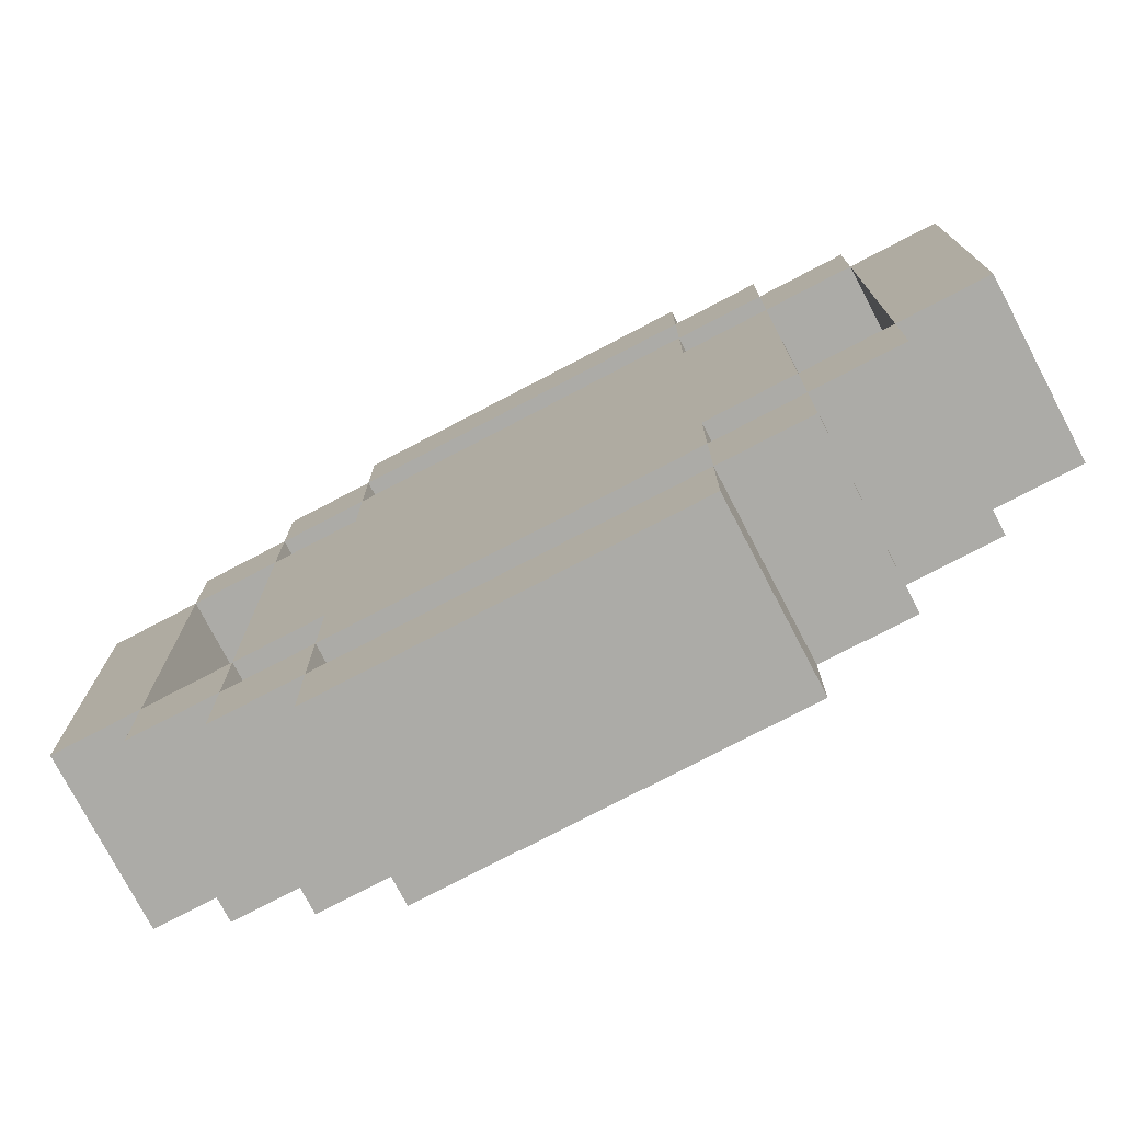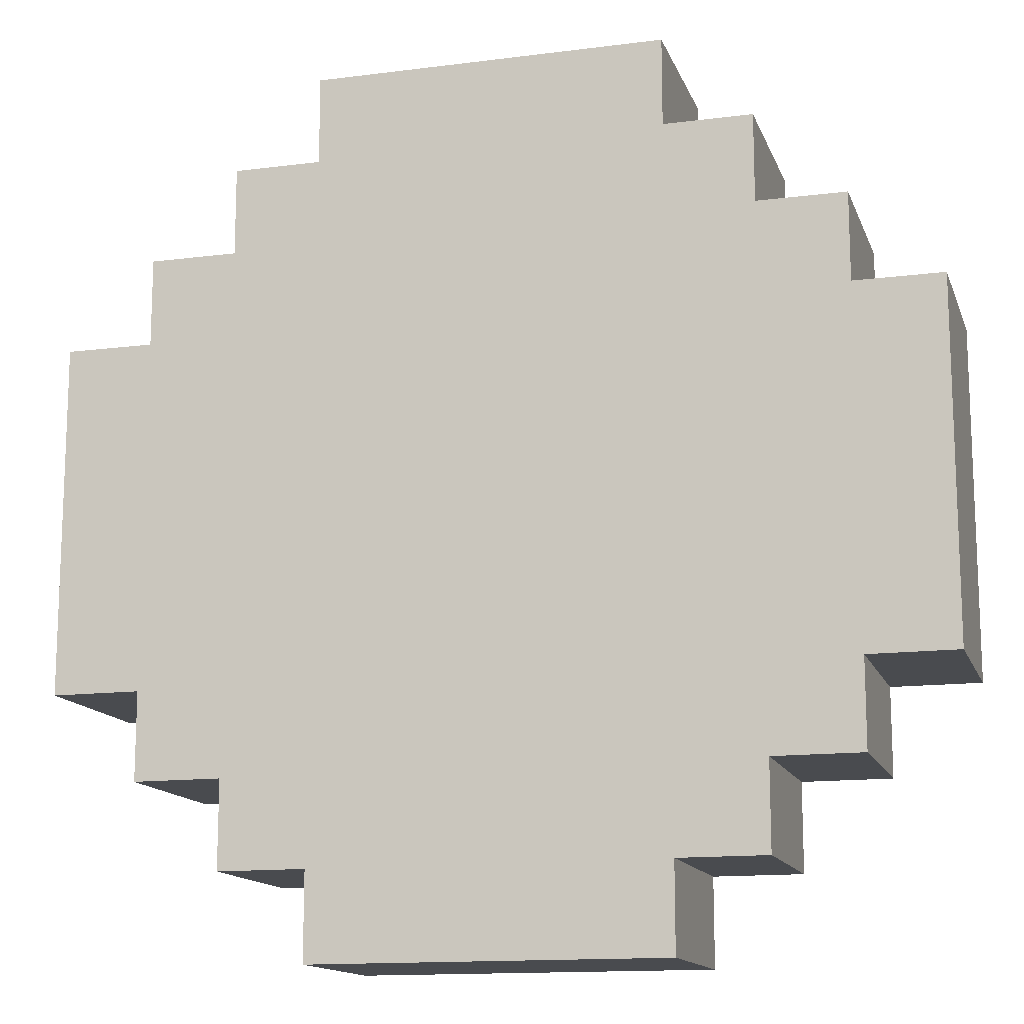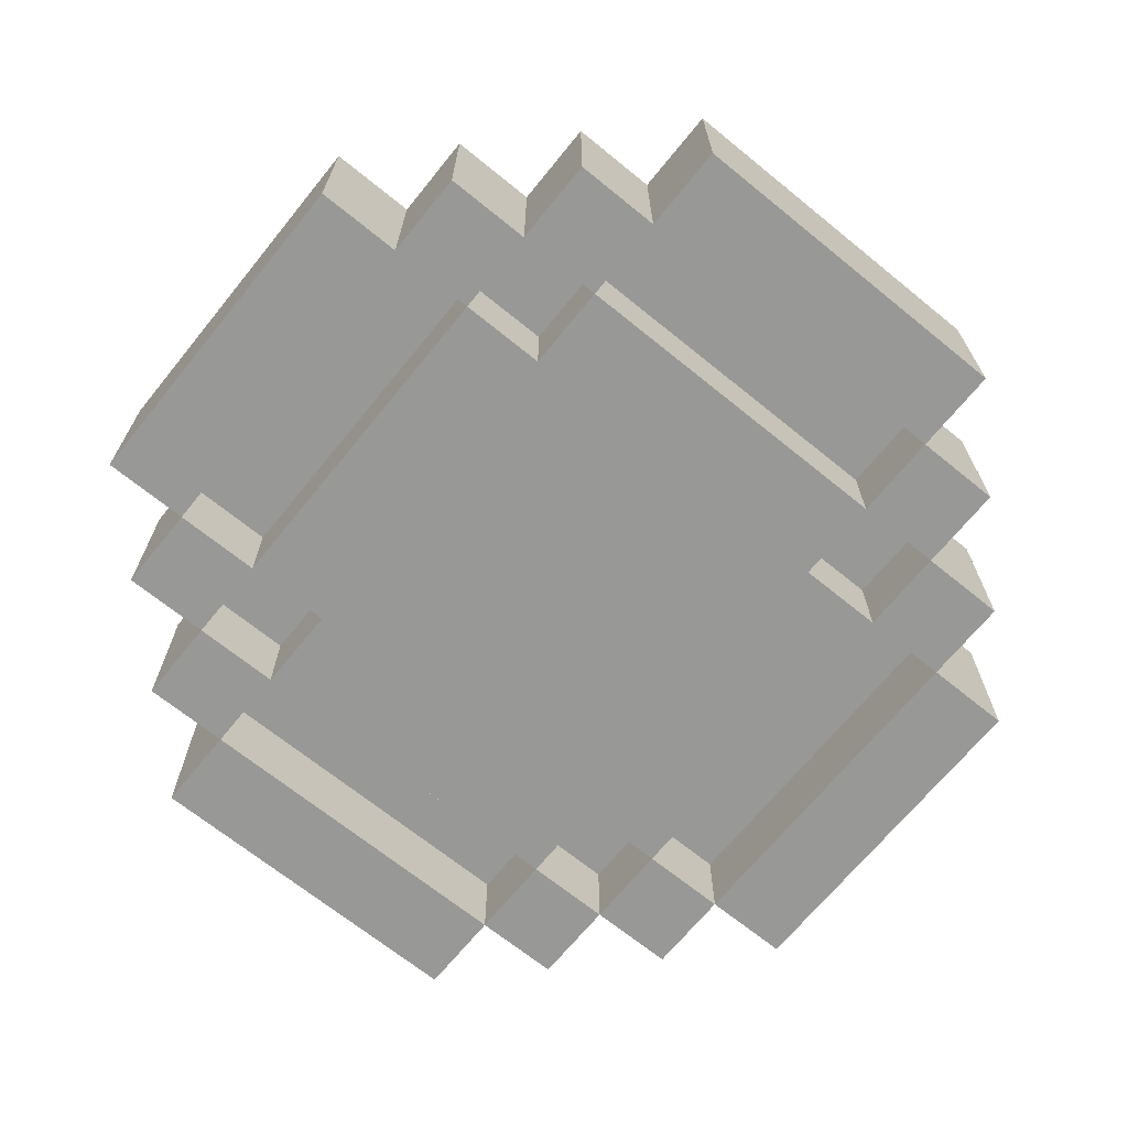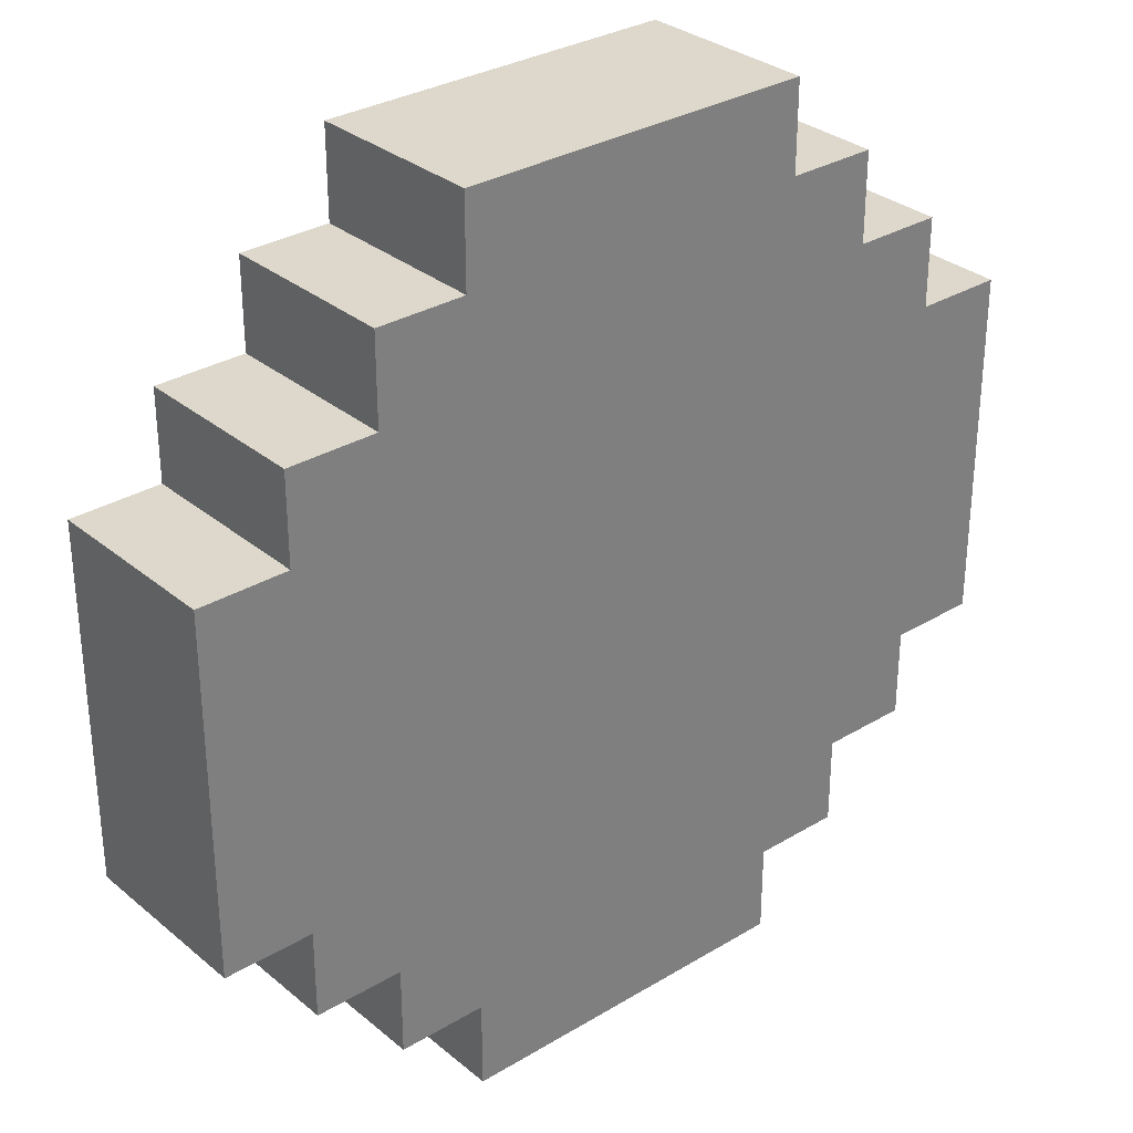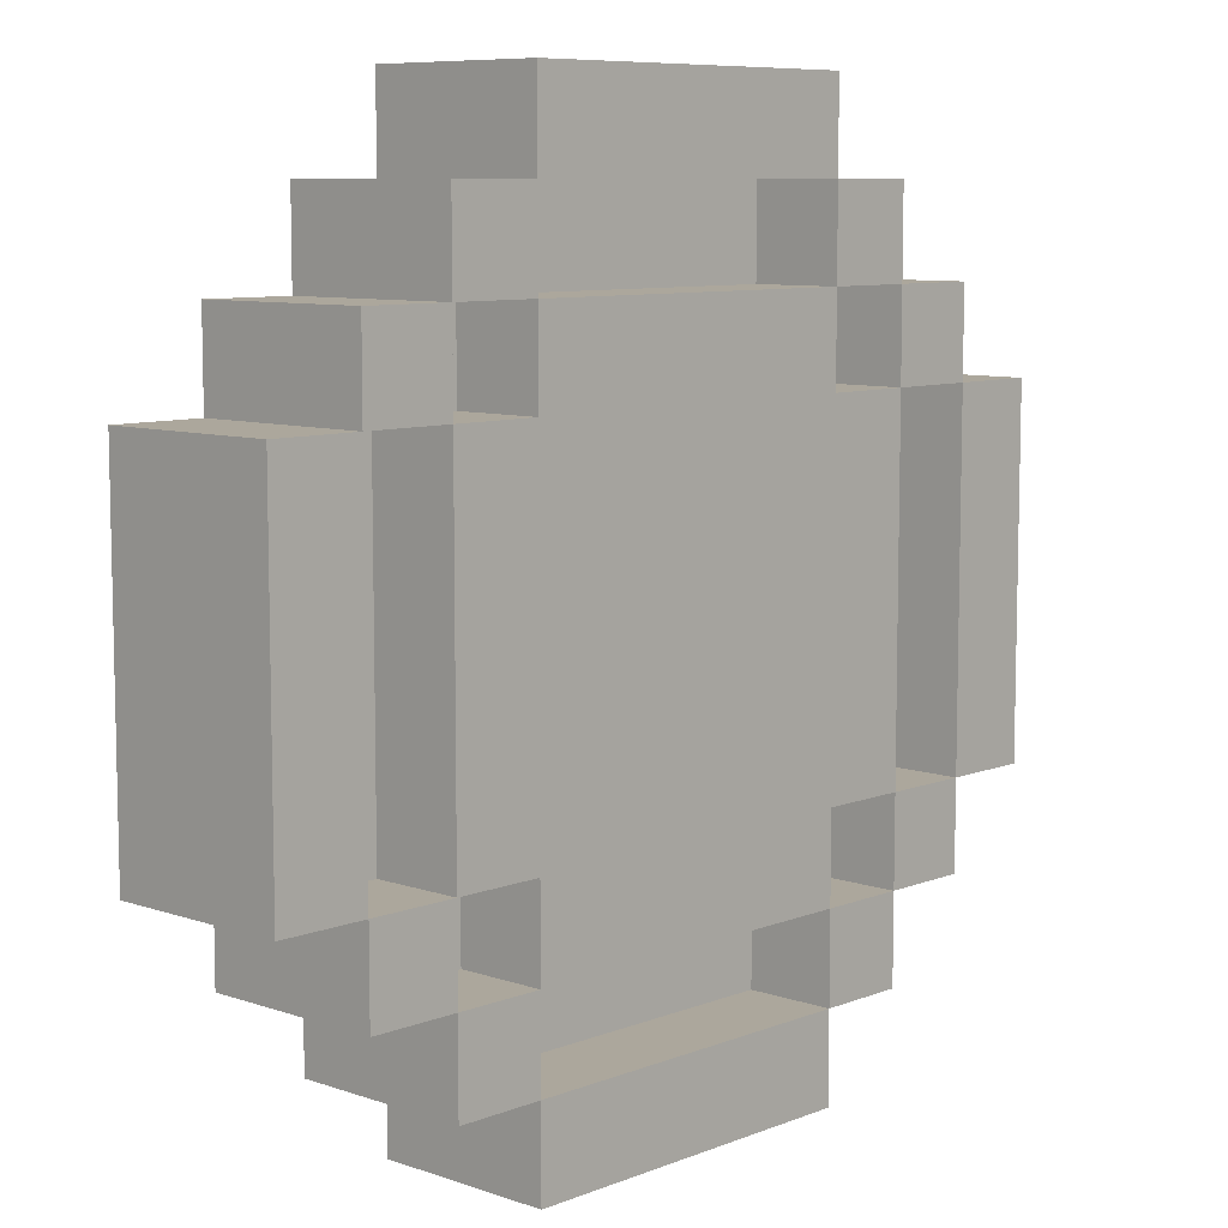
<metadata>
{"format":"obj","ext":"obj","renderer":"f3d","projection":"perspective","resolution":1024,"background":"white","views":[{"elev":-76.3,"azim":-152.4,"up":"+Y"},{"elev":-14.0,"azim":15.9,"up":"+Y"},{"elev":-68.5,"azim":-39.1,"up":"+Z"},{"elev":31.2,"azim":-40.6,"up":"+Y"},{"elev":8.3,"azim":133.2,"up":"+Y"}]}
</metadata>
<code>
o
v -0.5 0.3 0.1
v -0.5 0.3 -0.1
v -0.5 0.7 0.1
v -0.5 0.7 -0.1
v -0.4 0.2 0.1
v -0.4 0.2 -0.1
v -0.4 0.3 0.1
v -0.4 0.3 -0.1
v -0.4 0.7 0.1
v -0.4 0.7 -0.1
v -0.4 0.8 0.1
v -0.4 0.8 -0.1
v -0.3 0.1 0.1
v -0.3 0.1 -0.1
v -0.3 0.2 0.1
v -0.3 0.2 -0.1
v -0.3 0.3 -1.49e-08
v -0.3 0.3 -0.1
v -0.3 0.7 -1.49e-08
v -0.3 0.7 -0.1
v -0.3 0.8 0.1
v -0.3 0.8 -0.1
v -0.3 0.9 0.1
v -0.3 0.9 -0.1
v -0.2 0 0.1
v -0.2 0 -0.1
v -0.2 0.1 0.1
v -0.2 0.1 -0.1
v -0.2 0.2 -1.49e-08
v -0.2 0.2 -0.1
v -0.2 0.3 -1.49e-08
v -0.2 0.3 -0.1
v -0.2 0.7 -1.49e-08
v -0.2 0.7 -0.1
v -0.2 0.8 -1.49e-08
v -0.2 0.8 -0.1
v -0.2 0.9 0.1
v -0.2 0.9 -0.1
v -0.2 1 0.1
v -0.2 1 -0.1
v 0.2 0.1 -1.49e-08
v 0.2 0.1 -0.1
v 0.2 0.2 -1.49e-08
v 0.2 0.2 -0.1
v 0.2 0.8 -1.49e-08
v 0.2 0.8 -0.1
v 0.2 0.9 -1.49e-08
v 0.2 0.9 -0.1
v 0.3 0.2 -1.49e-08
v 0.3 0.2 -0.1
v 0.3 0.3 -1.49e-08
v 0.3 0.3 -0.1
v 0.3 0.7 -1.49e-08
v 0.3 0.7 -0.1
v 0.3 0.8 -1.49e-08
v 0.3 0.8 -0.1
v 0.4 0.3 -1.49e-08
v 0.4 0.3 -0.1
v 0.4 0.7 -1.49e-08
v 0.4 0.7 -0.1
v -0.4 0.3 -1.49e-08
v -0.4 0.3 -0.1
v -0.4 0.7 -1.49e-08
v -0.4 0.7 -0.1
v -0.3 0.2 -1.49e-08
v -0.3 0.2 -0.1
v -0.3 0.3 -1.49e-08
v -0.3 0.3 -0.1
v -0.3 0.7 -1.49e-08
v -0.3 0.7 -0.1
v -0.3 0.8 -1.49e-08
v -0.3 0.8 -0.1
v -0.2 0.1 -1.49e-08
v -0.2 0.1 -0.1
v -0.2 0.2 -1.49e-08
v -0.2 0.2 -0.1
v -0.2 0.8 -1.49e-08
v -0.2 0.8 -0.1
v -0.2 0.9 -1.49e-08
v -0.2 0.9 -0.1
v 0.2 0 0.1
v 0.2 0 -0.1
v 0.2 0.1 0.1
v 0.2 0.1 -0.1
v 0.2 0.2 -1.49e-08
v 0.2 0.2 -0.1
v 0.2 0.3 -1.49e-08
v 0.2 0.3 -0.1
v 0.2 0.7 -1.49e-08
v 0.2 0.7 -0.1
v 0.2 0.8 -1.49e-08
v 0.2 0.8 -0.1
v 0.2 0.9 0.1
v 0.2 0.9 -0.1
v 0.2 1 0.1
v 0.2 1 -0.1
v 0.3 0.1 0.1
v 0.3 0.1 -0.1
v 0.3 0.2 0.1
v 0.3 0.2 -0.1
v 0.3 0.3 -1.49e-08
v 0.3 0.3 -0.1
v 0.3 0.7 -1.49e-08
v 0.3 0.7 -0.1
v 0.3 0.8 0.1
v 0.3 0.8 -0.1
v 0.3 0.9 0.1
v 0.3 0.9 -0.1
v 0.4 0.2 0.1
v 0.4 0.2 -0.1
v 0.4 0.3 0.1
v 0.4 0.3 -0.1
v 0.4 0.7 0.1
v 0.4 0.7 -0.1
v 0.4 0.8 0.1
v 0.4 0.8 -0.1
v 0.5 0.3 0.1
v 0.5 0.3 -0.1
v 0.5 0.7 0.1
v 0.5 0.7 -0.1
v -0.5 0.3 0.1
v -0.5 0.7 0.1
v -0.4 0.2 0.1
v -0.4 0.3 0.1
v -0.4 0.7 0.1
v -0.4 0.8 0.1
v -0.3 0.1 0.1
v -0.3 0.2 0.1
v -0.3 0.8 0.1
v -0.3 0.9 0.1
v -0.2 0 0.1
v -0.2 0.1 0.1
v -0.2 0.9 0.1
v -0.2 1 0.1
v 0.2 0 0.1
v 0.2 0.1 0.1
v 0.2 0.9 0.1
v 0.2 1 0.1
v 0.3 0.1 0.1
v 0.3 0.2 0.1
v 0.3 0.8 0.1
v 0.3 0.9 0.1
v 0.4 0.2 0.1
v 0.4 0.3 0.1
v 0.4 0.7 0.1
v 0.4 0.8 0.1
v 0.5 0.3 0.1
v 0.5 0.7 0.1
v -0.4 0.3 -1.49e-08
v -0.4 0.7 -1.49e-08
v -0.3 0.2 -1.49e-08
v -0.3 0.3 -1.49e-08
v -0.3 0.7 -1.49e-08
v -0.3 0.8 -1.49e-08
v -0.2 0.1 -1.49e-08
v -0.2 0.2 -1.49e-08
v -0.2 0.3 -1.49e-08
v -0.2 0.7 -1.49e-08
v -0.2 0.8 -1.49e-08
v -0.2 0.9 -1.49e-08
v 0.2 0.1 -1.49e-08
v 0.2 0.2 -1.49e-08
v 0.2 0.3 -1.49e-08
v 0.2 0.7 -1.49e-08
v 0.2 0.8 -1.49e-08
v 0.2 0.9 -1.49e-08
v 0.3 0.2 -1.49e-08
v 0.3 0.3 -1.49e-08
v 0.3 0.7 -1.49e-08
v 0.3 0.8 -1.49e-08
v 0.4 0.3 -1.49e-08
v 0.4 0.7 -1.49e-08
v -0.5 0.3 -0.1
v -0.5 0.7 -0.1
v -0.4 0.2 -0.1
v -0.4 0.3 -0.1
v -0.4 0.7 -0.1
v -0.4 0.8 -0.1
v -0.3 0.1 -0.1
v -0.3 0.2 -0.1
v -0.3 0.3 -0.1
v -0.3 0.7 -0.1
v -0.3 0.8 -0.1
v -0.3 0.9 -0.1
v -0.2 0 -0.1
v -0.2 0.1 -0.1
v -0.2 0.2 -0.1
v -0.2 0.3 -0.1
v -0.2 0.7 -0.1
v -0.2 0.8 -0.1
v -0.2 0.9 -0.1
v -0.2 1 -0.1
v -0.1 0.3 -0.1
v -0.1 0.4 -0.1
v -0.1 0.6 -0.1
v -0.1 0.7 -0.1
v 0.1 0.3 -0.1
v 0.1 0.4 -0.1
v 0.1 0.6 -0.1
v 0.1 0.7 -0.1
v 0.2 0 -0.1
v 0.2 0.1 -0.1
v 0.2 0.2 -0.1
v 0.2 0.3 -0.1
v 0.2 0.4 -0.1
v 0.2 0.6 -0.1
v 0.2 0.7 -0.1
v 0.2 0.8 -0.1
v 0.2 0.9 -0.1
v 0.2 1 -0.1
v 0.3 0.1 -0.1
v 0.3 0.2 -0.1
v 0.3 0.3 -0.1
v 0.3 0.7 -0.1
v 0.3 0.8 -0.1
v 0.3 0.9 -0.1
v 0.4 0.2 -0.1
v 0.4 0.3 -0.1
v 0.4 0.7 -0.1
v 0.4 0.8 -0.1
v 0.5 0.3 -0.1
v 0.5 0.7 -0.1
v -0.2 0 0.1
v 0.2 0 0.1
v -0.2 0 -0.1
v 0.2 0 -0.1
v -0.3 0.1 0.1
v -0.2 0.1 0.1
v 0.2 0.1 0.1
v 0.3 0.1 0.1
v -0.3 0.1 -0.1
v -0.2 0.1 -0.1
v 0.2 0.1 -0.1
v 0.3 0.1 -0.1
v -0.4 0.2 0.1
v -0.3 0.2 0.1
v 0.3 0.2 0.1
v 0.4 0.2 0.1
v -0.2 0.2 -1.49e-08
v 0.2 0.2 -1.49e-08
v -0.4 0.2 -0.1
v -0.3 0.2 -0.1
v -0.2 0.2 -0.1
v 0.2 0.2 -0.1
v 0.3 0.2 -0.1
v 0.4 0.2 -0.1
v -0.5 0.3 0.1
v -0.4 0.3 0.1
v 0.4 0.3 0.1
v 0.5 0.3 0.1
v -0.3 0.3 -1.49e-08
v -0.2 0.3 -1.49e-08
v 0.2 0.3 -1.49e-08
v 0.3 0.3 -1.49e-08
v -0.5 0.3 -0.1
v -0.4 0.3 -0.1
v -0.3 0.3 -0.1
v -0.2 0.3 -0.1
v 0.2 0.3 -0.1
v 0.3 0.3 -0.1
v 0.4 0.3 -0.1
v 0.5 0.3 -0.1
v -0.4 0.7 -1.49e-08
v -0.3 0.7 -1.49e-08
v 0.3 0.7 -1.49e-08
v 0.4 0.7 -1.49e-08
v -0.4 0.7 -0.1
v -0.3 0.7 -0.1
v 0.3 0.7 -0.1
v 0.4 0.7 -0.1
v -0.3 0.8 -1.49e-08
v -0.2 0.8 -1.49e-08
v 0.2 0.8 -1.49e-08
v 0.3 0.8 -1.49e-08
v -0.3 0.8 -0.1
v -0.2 0.8 -0.1
v 0.2 0.8 -0.1
v 0.3 0.8 -0.1
v -0.2 0.9 -1.49e-08
v 0.2 0.9 -1.49e-08
v -0.2 0.9 -0.1
v 0.2 0.9 -0.1
v -0.2 0.1 -1.49e-08
v 0.2 0.1 -1.49e-08
v -0.2 0.1 -0.1
v 0.2 0.1 -0.1
v -0.3 0.2 -1.49e-08
v -0.2 0.2 -1.49e-08
v 0.2 0.2 -1.49e-08
v 0.3 0.2 -1.49e-08
v -0.3 0.2 -0.1
v -0.2 0.2 -0.1
v 0.2 0.2 -0.1
v 0.3 0.2 -0.1
v -0.4 0.3 -1.49e-08
v -0.3 0.3 -1.49e-08
v 0.3 0.3 -1.49e-08
v 0.4 0.3 -1.49e-08
v -0.4 0.3 -0.1
v -0.3 0.3 -0.1
v 0.3 0.3 -0.1
v 0.4 0.3 -0.1
v -0.5 0.7 0.1
v -0.4 0.7 0.1
v 0.4 0.7 0.1
v 0.5 0.7 0.1
v -0.3 0.7 -1.49e-08
v -0.2 0.7 -1.49e-08
v 0.2 0.7 -1.49e-08
v 0.3 0.7 -1.49e-08
v -0.5 0.7 -0.1
v -0.4 0.7 -0.1
v -0.3 0.7 -0.1
v -0.2 0.7 -0.1
v 0.2 0.7 -0.1
v 0.3 0.7 -0.1
v 0.4 0.7 -0.1
v 0.5 0.7 -0.1
v -0.4 0.8 0.1
v -0.3 0.8 0.1
v 0.3 0.8 0.1
v 0.4 0.8 0.1
v -0.2 0.8 -1.49e-08
v 0.2 0.8 -1.49e-08
v -0.4 0.8 -0.1
v -0.3 0.8 -0.1
v -0.2 0.8 -0.1
v 0.2 0.8 -0.1
v 0.3 0.8 -0.1
v 0.4 0.8 -0.1
v -0.3 0.9 0.1
v -0.2 0.9 0.1
v 0.2 0.9 0.1
v 0.3 0.9 0.1
v -0.3 0.9 -0.1
v -0.2 0.9 -0.1
v 0.2 0.9 -0.1
v 0.3 0.9 -0.1
v -0.2 1 0.1
v 0.2 1 0.1
v -0.2 1 -0.1
v 0.2 1 -0.1
f 3 2 1
f 4 2 3
f 7 6 5
f 8 6 7
f 11 10 9
f 12 10 11
f 15 14 13
f 16 14 15
f 19 18 17
f 20 18 19
f 23 22 21
f 24 22 23
f 27 26 25
f 28 26 27
f 31 30 29
f 32 30 31
f 35 34 33
f 36 34 35
f 39 38 37
f 40 38 39
f 43 42 41
f 44 42 43
f 47 46 45
f 48 46 47
f 51 50 49
f 52 50 51
f 55 54 53
f 56 54 55
f 59 58 57
f 60 58 59
f 61 62 63
f 63 62 64
f 65 66 67
f 67 66 68
f 69 70 71
f 71 70 72
f 73 74 75
f 75 74 76
f 77 78 79
f 79 78 80
f 81 82 83
f 83 82 84
f 85 86 87
f 87 86 88
f 89 90 91
f 91 90 92
f 93 94 95
f 95 94 96
f 97 98 99
f 99 98 100
f 101 102 103
f 103 102 104
f 105 106 107
f 107 106 108
f 109 110 111
f 111 110 112
f 113 114 115
f 115 114 116
f 117 118 119
f 119 118 120
f 124 122 121
f 125 122 124
f 128 124 123
f 128 126 125
f 128 125 124
f 129 126 128
f 132 128 127
f 132 130 129
f 132 129 128
f 133 130 132
f 135 132 131
f 135 134 133
f 135 133 132
f 136 134 135
f 137 134 136
f 138 134 137
f 139 137 136
f 140 137 139
f 141 137 140
f 142 137 141
f 143 141 140
f 144 141 143
f 145 141 144
f 146 141 145
f 147 145 144
f 148 145 147
f 149 150 152
f 152 150 153
f 151 152 156
f 156 152 157
f 153 154 158
f 158 154 159
f 155 156 161
f 161 156 162
f 159 160 165
f 165 160 166
f 162 163 167
f 167 163 168
f 164 165 169
f 169 165 170
f 168 169 171
f 171 169 172
f 173 174 176
f 176 174 177
f 175 176 180
f 180 176 181
f 177 178 182
f 182 178 183
f 179 180 186
f 186 180 187
f 181 182 188
f 188 182 189
f 183 184 190
f 190 184 191
f 188 189 193
f 189 190 193
f 187 188 193
f 193 190 194
f 194 190 195
f 195 190 196
f 187 193 197
f 193 194 197
f 194 195 198
f 197 194 198
f 195 196 199
f 198 195 199
f 196 190 200
f 199 196 200
f 185 186 201
f 201 186 202
f 197 198 203
f 187 197 203
f 203 198 204
f 198 199 205
f 204 198 205
f 199 200 206
f 205 199 206
f 200 190 207
f 206 200 207
f 207 190 208
f 191 192 209
f 209 192 210
f 202 203 211
f 211 203 212
f 205 206 213
f 204 205 213
f 206 207 213
f 213 207 214
f 208 209 215
f 215 209 216
f 212 213 217
f 217 213 218
f 214 215 219
f 219 215 220
f 218 219 221
f 221 219 222
f 225 224 223
f 226 224 225
f 231 228 227
f 232 228 231
f 233 230 229
f 234 230 233
f 241 236 235
f 242 236 241
f 243 240 239
f 244 240 243
f 245 238 237
f 246 238 245
f 255 248 247
f 256 248 255
f 257 252 251
f 258 252 257
f 259 254 253
f 260 254 259
f 261 250 249
f 262 250 261
f 267 264 263
f 268 264 267
f 269 266 265
f 270 266 269
f 275 272 271
f 276 272 275
f 277 274 273
f 278 274 277
f 281 280 279
f 282 280 281
f 283 284 285
f 285 284 286
f 287 288 291
f 291 288 292
f 289 290 293
f 293 290 294
f 295 296 299
f 299 296 300
f 297 298 301
f 301 298 302
f 303 304 311
f 311 304 312
f 307 308 313
f 313 308 314
f 309 310 315
f 315 310 316
f 305 306 317
f 317 306 318
f 319 320 325
f 325 320 326
f 323 324 327
f 327 324 328
f 321 322 329
f 329 322 330
f 331 332 335
f 335 332 336
f 333 334 337
f 337 334 338
f 339 340 341
f 341 340 342

</code>
